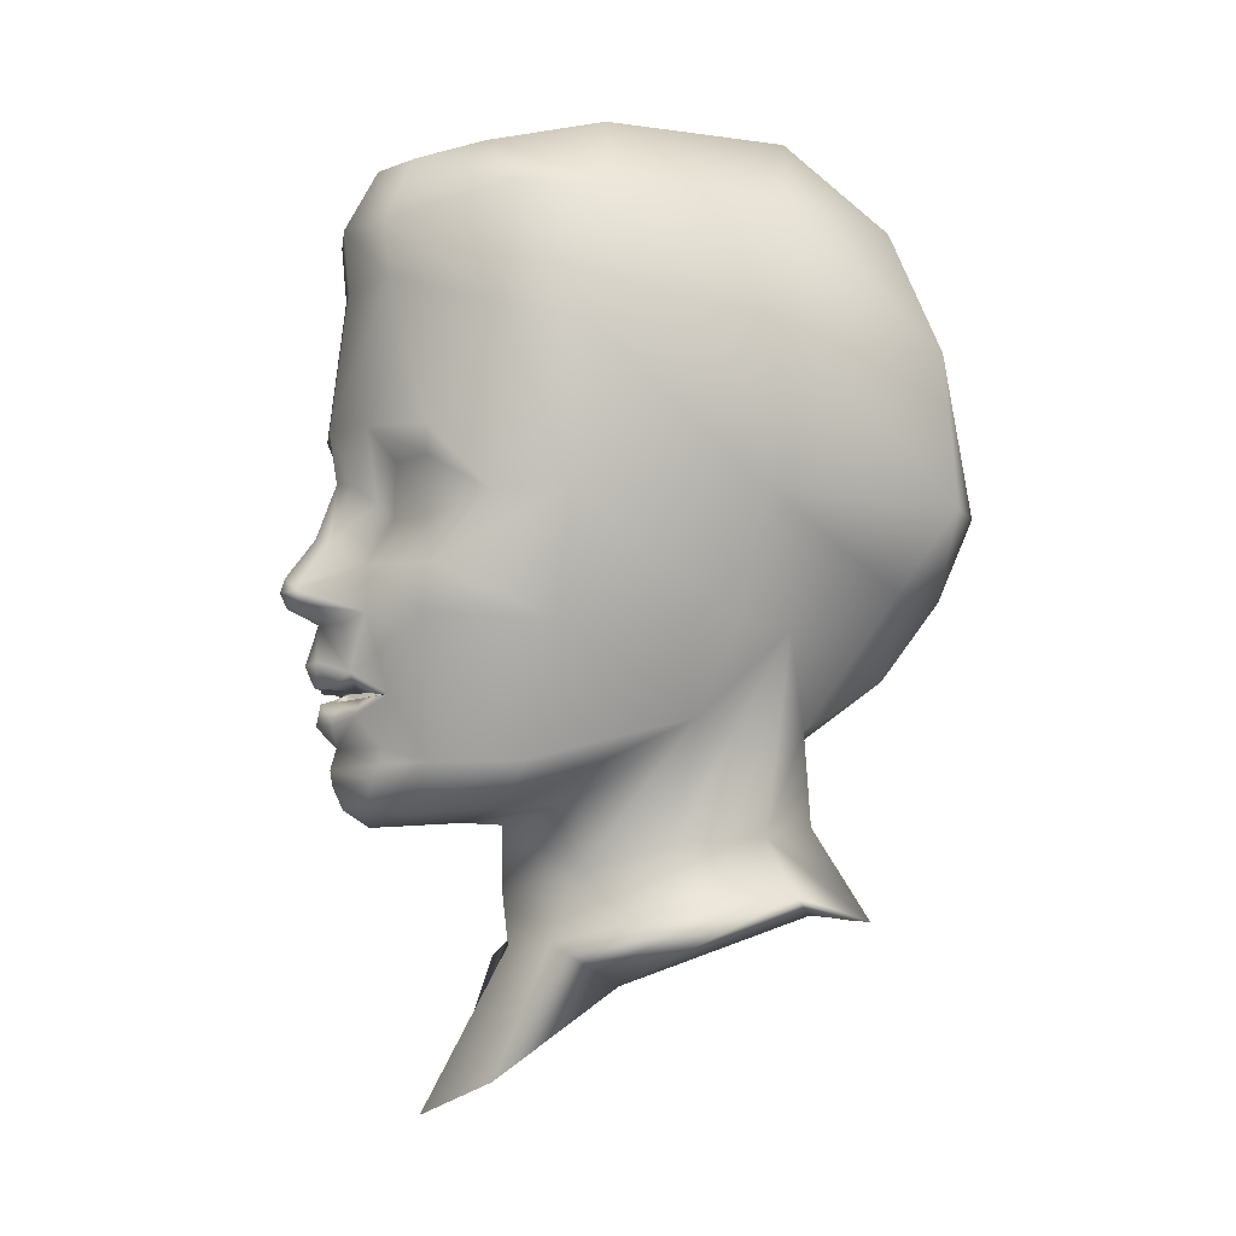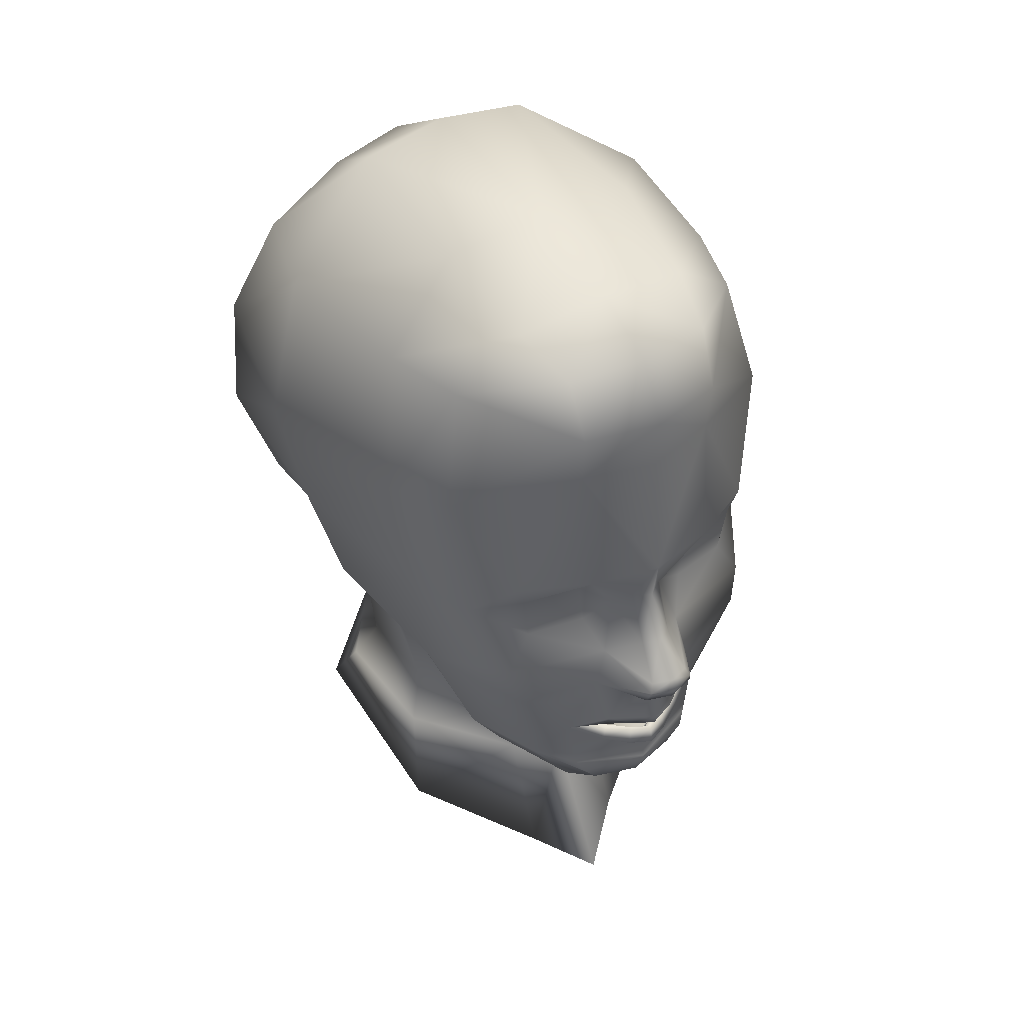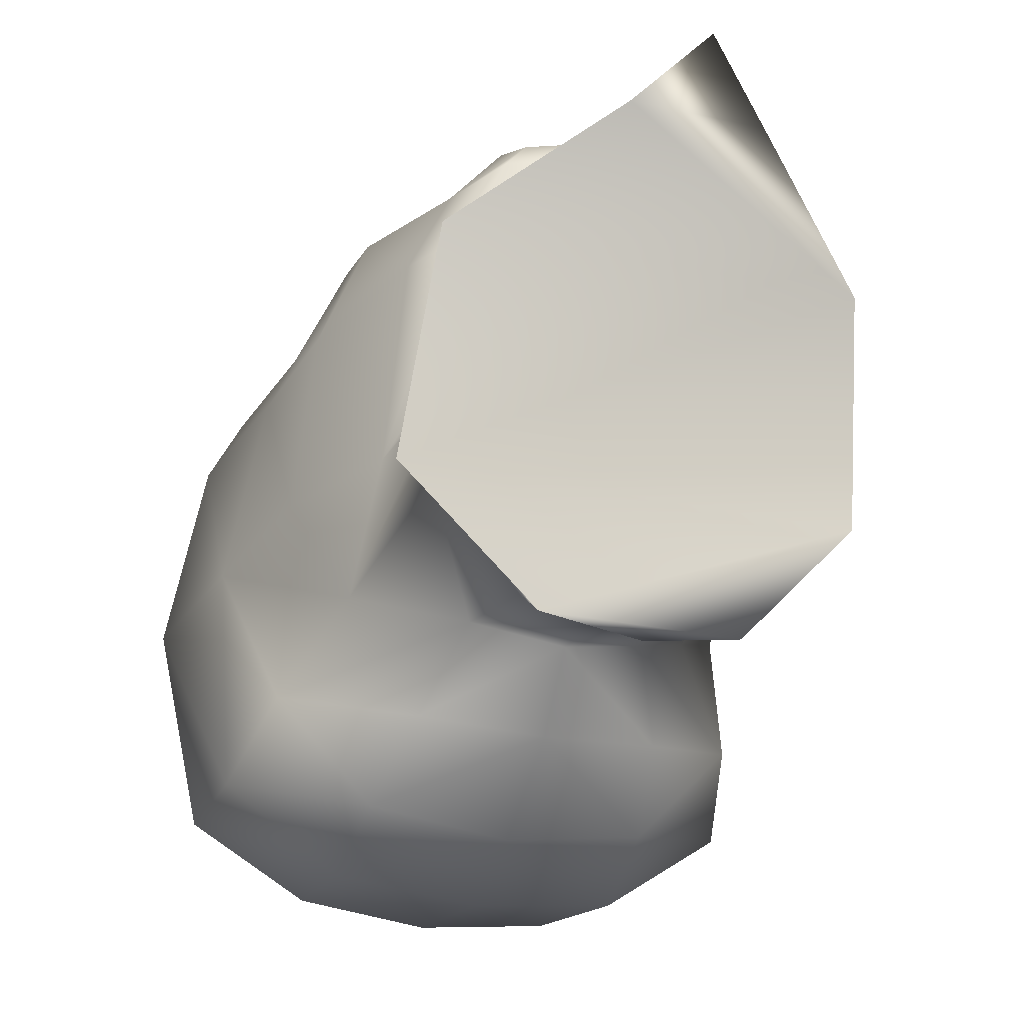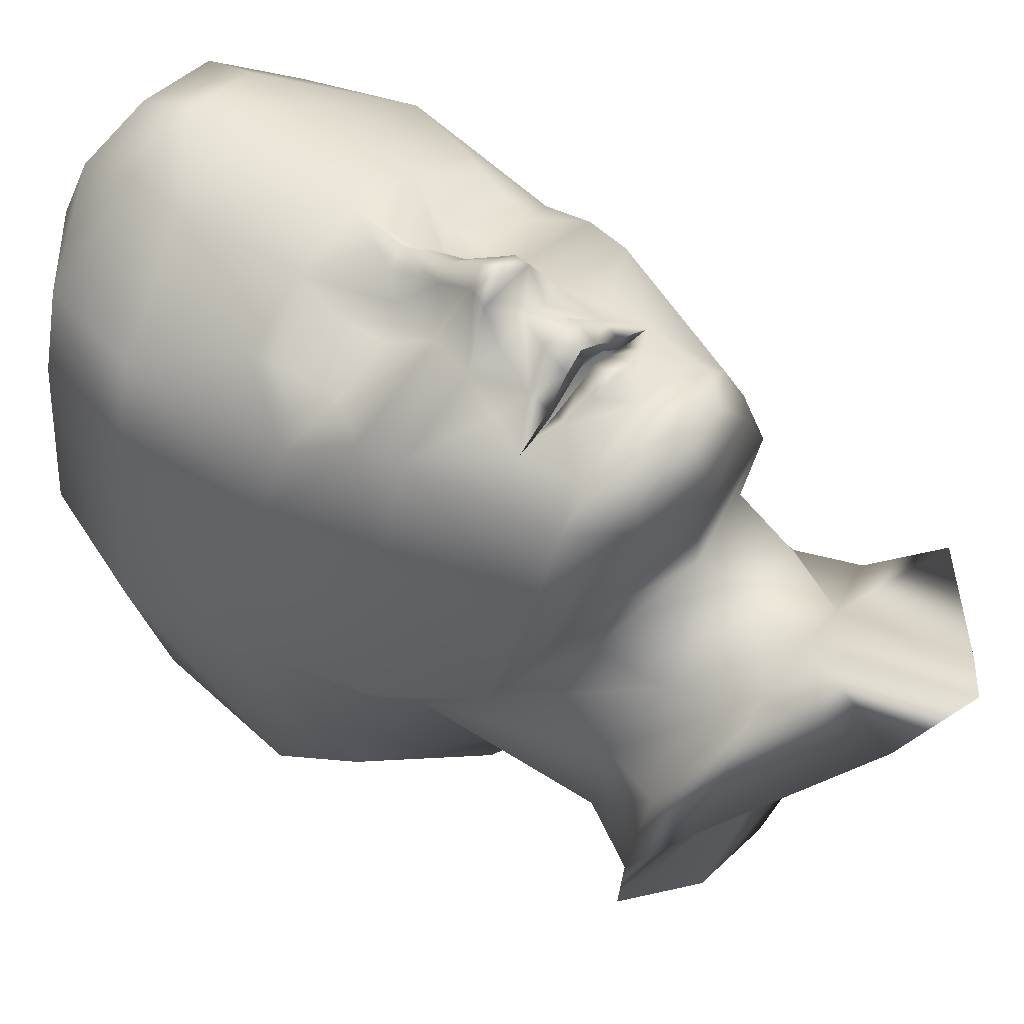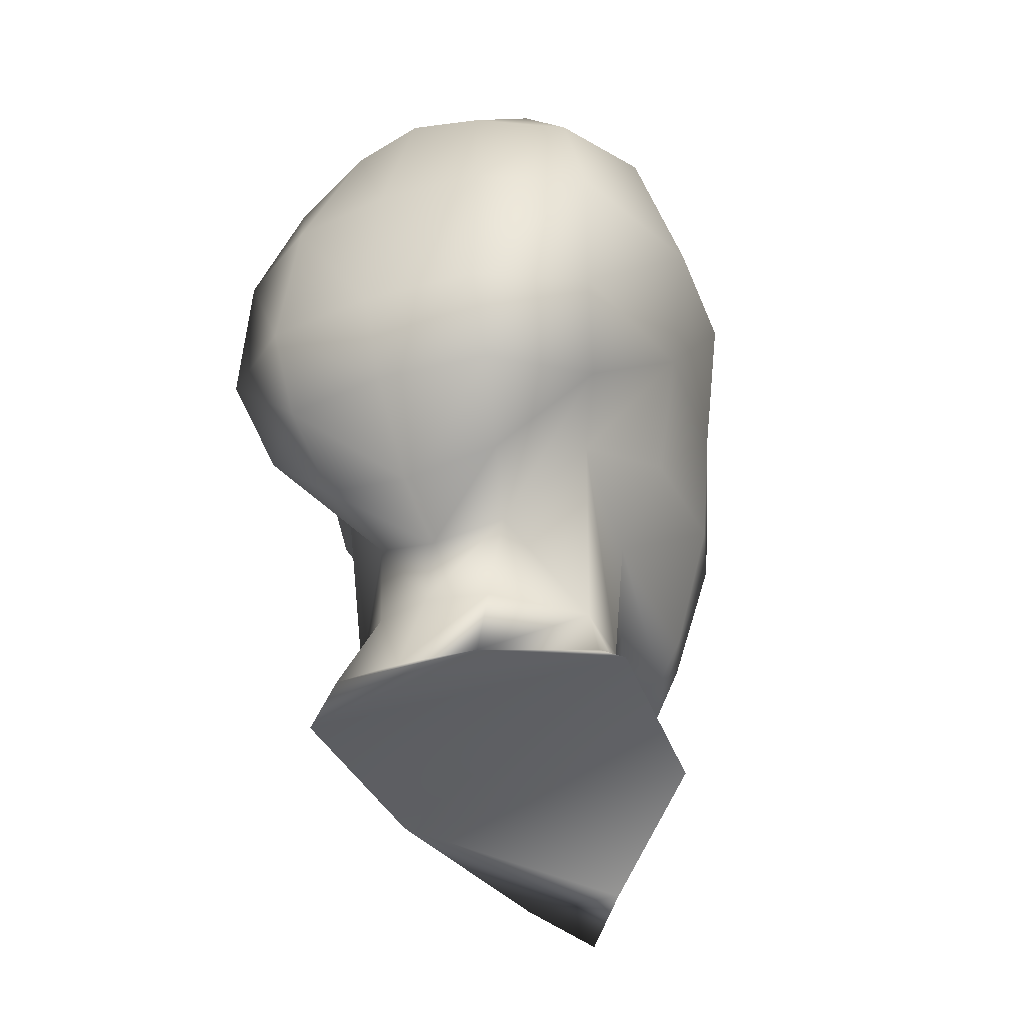
<metadata>
{"format":"obj","ext":"obj","renderer":"f3d","projection":"perspective","resolution":1024,"background":"white","views":[{"elev":-2.9,"azim":68.6,"up":"+Y"},{"elev":45.3,"azim":-31.5,"up":"+Y"},{"elev":-25.8,"azim":-19.5,"up":"+Z"},{"elev":56.8,"azim":-50.1,"up":"+Z"},{"elev":-29.4,"azim":-152.0,"up":"+Y"}]}
</metadata>
<code>
v 0.1791 0.3597 0.5061
v 0.2867 0.4129 0.6548
v 0.2867 0.3683 0.5082
v 0.2867 0.4954 0.5174
v 0.179 0.4843 0.514
v 0.1719 0.3181 0.5224
v 0.1345 0.4012 0.3446
v 0.1851 0.3258 0.4445
v 0.2023 0.4214 0.6236
v 0.2394 0.4426 0.6504
v 0.2157 0.4596 0.631
v 0.2291 0.4979 0.6384
v 0.1431 0.4943 0.6109
v 0.2577 0.4879 0.6533
v 0.2023 0.4241 0.613
v 0.2417 0.4233 0.6304
v 0.2419 0.4116 0.6297
v 0.2671 0.4119 0.6461
v 0.2674 0.4216 0.6557
v 0.2867 0.4228 0.6643
v 0.2669 0.401 0.6439
v 0.2421 0.4032 0.629
v 0.2867 0.3968 0.6527
v 0.2867 0.4465 0.672
v 0.2674 0.4466 0.6604
v 0.2414 0.4365 0.6318
v 0.2414 0.4236 0.6423
v 0.2669 0.4146 0.6557
v 0.2434 0.4179 0.6396
v 0.2675 0.4266 0.6606
v 0.2867 0.414 0.6652
v 0.2867 0.4281 0.6716
v 0.2681 0.4521 0.6745
v 0.2867 0.4484 0.6805
v 0.2867 0.5681 0.6713
v 0.2867 0.621 0.6509
v 0.2701 0.5639 0.6626
v 0.2867 0.3511 0.656
v 0.2206 0.3423 0.6348
v 0.2867 0.336 0.6537
v 0.1792 0.3595 0.5913
v 0.2136 0.357 0.629
v 0.2364 0.3211 0.6336
v 0.2371 0.4022 0.6451
v 0.2109 0.3722 0.6274
v 0.2867 0.3713 0.6499
v 0.3752 0.2583 0.4374
v 0.3405 0.1874 0.4551
v 0.4194 0.2819 0.3611
v 0.439 0.4012 0.3446
v 0.4377 0.2208 0.3752
v 0.4302 0.2887 0.2721
v 0.4414 0.4833 0.2503
v 0.371 0.2012 0.1318
v 0.3531 0.2942 0.1874
v 0.3636 0.3884 0.1999
v 0.2867 0.3685 0.1804
v 0.2867 0.2949 0.1695
v 0.2867 0.1822 0.4789
v 0.2867 0.2312 0.4844
v 0.2867 0.1974 0.1169
v 0.3884 0.3258 0.4445
v 0.2867 0.2978 0.4857
v 0.4513 0.2334 0.2503
v 0.3439 0.06054 0.5137
v 0.2631 0.3935 0.6601
v 0.466 0.1575 0.4345
v 0.4819 0.2176 0.2511
v 0.2867 0.025 0.5669
v 0.2867 0.3917 0.6698
v 0.4314 0.3609 0.5147
v 0.3592 0.3116 0.6055
v 0.4015 0.3181 0.5224
v 0.3926 0.4363 0.1302
v 0.4092 0.5143 0.07548
v 0.493 0.5169 0.164
v 0.525 0.6087 0.312
v 0.4959 0.4851 0.3298
v 0.4768 0.487 0.4994
v 0.4304 0.4943 0.6109
v 0.3578 0.4596 0.631
v 0.3712 0.4214 0.6236
v 0.3942 0.3595 0.5913
v 0.3599 0.357 0.629
v 0.3626 0.3722 0.6274
v 0.2867 0.5128 0.05831
v 0.2867 0.4182 0.1187
v 0.4124 0.5971 0.03867
v 0.5148 0.5982 0.1103
v 0.4904 0.6078 0.49
v 0.3336 0.5424 0.635
v 0.3443 0.4979 0.6384
v 0.2867 0.5964 0.025
v 0.4032 0.7487 0.06309
v 0.5088 0.744 0.1229
v 0.5484 0.7406 0.3007
v 0.5102 0.7571 0.4857
v 0.3621 0.8086 0.6222
v 0.2867 0.8047 0.64
v 0.2867 0.6699 0.6584
v 0.2867 0.7502 0.04986
v 0.3668 0.8891 0.1255
v 0.4658 0.8628 0.1576
v 0.5009 0.8762 0.278
v 0.4756 0.8857 0.4424
v 0.4503 0.8887 0.5261
v 0.3654 0.9198 0.6002
v 0.363 0.8625 0.6266
v 0.4757 0.7708 0.5525
v 0.2867 0.8643 0.6452
v 0.2867 0.9036 0.1186
v 0.2867 0.9231 0.612
v 0.2867 0.9519 0.5389
v 0.3808 0.9399 0.5342
v 0.3925 0.9653 0.4188
v 0.2867 0.975 0.4228
v 0.3797 0.9624 0.2274
v 0.2867 0.974 0.22
v 0.337 0.3211 0.6336
v 0.2867 0.2967 0.6173
v 0.3528 0.3423 0.6348
v 0.2867 0.3133 0.6431
v 0.4372 0.5385 0.605
v 0.4585 0.6044 0.5551
v 0.3157 0.4879 0.6533
v 0.2867 0.4872 0.668
v 0.334 0.4426 0.6504
v 0.3152 0.5052 0.6918
v 0.3123 0.5184 0.6962
v 0.3028 0.618 0.6377
v 0.3178 0.5999 0.6204
v 0.3495 0.5834 0.6129
v 0.3561 0.6364 0.6131
v 0.2867 0.5024 0.6987
v 0.2867 0.5173 0.7052
v 0.4183 0.638 0.6026
v 0.4281 0.6653 0.606
v 0.3586 0.669 0.6415
v 0.4106 0.5822 0.6003
v 0.3033 0.5639 0.6626
v 0.3054 0.4521 0.6745
v 0.3059 0.4266 0.6606
v 0.3364 0.4022 0.6451
v 0.3104 0.3935 0.6601
v 0.3065 0.4146 0.6557
v 0.33 0.4179 0.6396
v 0.2867 0.531 0.7002
v 0.3082 0.5275 0.691
v 0.2867 0.3003 0.5252
v 0.332 0.4236 0.6423
v 0.3944 0.3597 0.5061
v 0.3944 0.4843 0.514
v 0.306 0.4466 0.6604
v 0.306 0.4216 0.6557
v 0.3321 0.4365 0.6318
v 0.3317 0.4233 0.6304
v 0.3712 0.4241 0.613
v 0.3315 0.4116 0.6297
v 0.3314 0.4032 0.629
v 0.3065 0.401 0.6439
v 0.2867 0.3968 0.6527
v 0.3064 0.4119 0.6461
v 0.233 0.1874 0.4551
v 0.1982 0.2583 0.4374
v 0.154 0.2819 0.3611
v 0.1358 0.2208 0.3752
v 0.1433 0.2887 0.2721
v 0.132 0.4833 0.2503
v 0.2024 0.2012 0.1318
v 0.2203 0.2942 0.1874
v 0.2098 0.3884 0.1999
v 0.1221 0.2334 0.2503
v 0.2295 0.06054 0.5137
v 0.1074 0.1575 0.4345
v 0.09155 0.2176 0.2511
v 0.2142 0.3116 0.6055
v 0.142 0.3609 0.5147
v 0.1642 0.5143 0.07548
v 0.1808 0.4363 0.1302
v 0.08045 0.5169 0.164
v 0.04841 0.6087 0.312
v 0.07755 0.4851 0.3298
v 0.09667 0.487 0.4994
v 0.1611 0.5971 0.03867
v 0.05862 0.5982 0.1103
v 0.08302 0.6078 0.49
v 0.2398 0.5424 0.635
v 0.1703 0.7487 0.06309
v 0.06468 0.744 0.1229
v 0.025 0.7406 0.3007
v 0.06319 0.7571 0.4857
v 0.2114 0.8086 0.6222
v 0.2066 0.8891 0.1255
v 0.1077 0.8628 0.1576
v 0.0725 0.8762 0.278
v 0.09784 0.8857 0.4424
v 0.1231 0.8887 0.5261
v 0.2081 0.9198 0.6002
v 0.2105 0.8625 0.6266
v 0.09775 0.7708 0.5525
v 0.1926 0.9399 0.5342
v 0.1809 0.9653 0.4188
v 0.1938 0.9624 0.2274
v 0.1363 0.5385 0.605
v 0.1149 0.6044 0.5551
v 0.2582 0.5052 0.6918
v 0.2611 0.5184 0.6962
v 0.2706 0.618 0.6377
v 0.224 0.5834 0.6129
v 0.2556 0.5999 0.6204
v 0.2174 0.6364 0.6131
v 0.1454 0.6653 0.606
v 0.1551 0.638 0.6026
v 0.2148 0.669 0.6415
v 0.1628 0.5822 0.6003
v 0.2652 0.5275 0.691
f 161 2 23
f 2 18 23
f 23 160 161
f 23 31 160
f 169 61 54
f 169 54 68
f 175 169 68
f 175 68 67
f 174 175 67
f 173 174 67
f 65 173 67
f 69 173 65
f 33 34 126
f 207 135 147
f 207 187 12
f 135 207 206
f 179 87 57
f 171 180 179
f 87 179 178
f 63 6 8
f 200 191 186
f 212 200 205
f 192 200 212
f 214 100 192
f 28 66 31
f 213 212 205
f 213 211 214
f 211 213 215
f 211 210 214
f 187 210 209
f 210 208 214
f 204 187 215
f 204 186 183
f 37 210 187
f 215 187 209
f 187 216 37
f 35 37 216
f 149 120 176
f 6 149 176
f 100 214 208
f 203 202 116
f 203 193 194
f 118 111 193
f 126 206 14
f 57 171 179
f 86 178 184
f 93 184 188
f 101 188 193
f 118 203 116
f 149 6 63
f 120 122 43
f 126 134 206
f 147 216 207
f 208 37 36
f 110 199 192
f 113 201 198
f 199 112 198
f 110 112 199
f 199 197 200
f 201 113 116
f 201 196 197
f 195 203 194
f 215 213 205
f 212 214 192
f 66 46 70
f 187 207 216
f 147 35 216
f 9 44 29
f 66 28 44
f 45 44 9
f 10 33 126
f 10 12 11
f 33 30 32
f 46 42 38
f 9 41 45
f 210 37 208
f 215 209 211
f 186 204 205
f 204 215 205
f 187 204 13
f 213 214 212
f 134 135 206
f 14 206 12
f 210 211 209
f 36 100 208
f 206 207 12
f 39 38 42
f 14 10 126
f 196 201 202
f 191 200 197
f 186 205 200
f 183 13 204
f 176 43 41
f 122 40 43
f 43 39 41
f 176 120 43
f 6 177 7
f 41 42 45
f 177 176 41
f 203 118 193
f 203 195 202
f 202 195 196
f 202 201 116
f 198 201 197
f 112 113 198
f 111 101 193
f 99 110 192
f 200 192 199
f 197 199 198
f 196 191 197
f 190 191 196
f 190 196 195
f 189 190 195
f 189 195 194
f 188 189 194
f 188 194 193
f 101 93 188
f 192 100 99
f 181 186 191
f 181 191 190
f 185 181 190
f 185 190 189
f 184 185 189
f 184 189 188
f 93 86 184
f 187 13 12
f 182 183 186
f 182 186 181
f 181 168 182
f 180 181 185
f 178 180 185
f 178 185 184
f 86 87 178
f 46 45 42
f 41 13 177
f 13 9 11
f 183 177 13
f 7 177 183
f 7 183 182
f 168 7 182
f 168 181 180
f 171 168 180
f 179 180 178
f 177 6 176
f 169 175 172
f 172 174 166
f 27 30 10
f 174 163 166
f 69 59 173
f 172 175 174
f 174 173 163
f 28 29 44
f 163 173 59
f 63 8 164
f 58 170 171
f 170 58 61
f 172 167 169
f 171 167 168
f 166 167 172
f 168 165 7
f 163 165 166
f 164 60 63
f 7 164 8
f 60 164 163
f 170 61 169
f 59 60 163
f 57 58 171
f 170 167 171
f 167 170 169
f 167 165 168
f 165 167 166
f 165 164 7
f 164 165 163
f 151 3 2
f 3 152 4
f 73 62 50
f 82 81 127
f 92 81 80
f 125 127 92
f 151 157 152
f 156 152 157
f 157 151 158
f 158 151 162
f 154 152 156
f 162 151 2
f 20 152 154
f 152 20 4
f 160 159 158
f 161 160 162
f 24 20 153
f 153 154 155
f 161 162 2
f 155 156 157
f 160 158 162
f 157 82 155
f 150 155 82
f 160 145 159
f 146 159 145
f 155 150 153
f 142 153 150
f 145 160 31
f 159 146 157
f 82 157 146
f 153 142 24
f 32 24 142
f 158 159 157
f 154 156 155
f 20 154 153
f 151 152 3
f 127 150 82
f 127 141 142
f 34 32 141
f 35 140 36
f 38 40 121
f 83 84 121
f 119 121 40
f 143 46 85
f 80 82 83
f 144 46 143
f 31 70 144
f 143 146 145
f 127 142 150
f 126 34 141
f 147 135 129
f 92 91 129
f 128 129 135
f 57 87 74
f 74 76 56
f 75 74 87
f 62 73 63
f 90 97 109
f 124 109 137
f 137 109 98
f 98 100 138
f 31 144 145
f 124 137 136
f 138 133 136
f 139 136 133
f 138 131 133
f 132 131 91
f 138 130 131
f 139 91 123
f 79 90 123
f 91 131 140
f 132 91 139
f 140 148 91
f 148 140 35
f 72 120 149
f 72 149 73
f 130 138 100
f 116 115 117
f 103 102 117
f 102 111 118
f 125 128 126
f 74 56 57
f 88 75 86
f 94 88 93
f 102 94 101
f 116 117 118
f 63 73 149
f 119 122 120
f 128 134 126
f 129 148 147
f 36 140 130
f 98 108 110
f 107 114 113
f 107 112 108
f 108 112 110
f 109 106 108
f 116 113 114
f 106 105 114
f 103 117 104
f 124 136 139
f 98 138 137
f 70 46 144
f 148 129 91
f 148 35 147
f 146 143 82
f 143 145 144
f 82 143 85
f 126 141 127
f 81 92 127
f 32 142 141
f 38 84 46
f 85 83 82
f 130 140 131
f 133 132 139
f 124 123 90
f 124 139 123
f 80 123 91
f 137 138 136
f 128 135 134
f 92 128 125
f 132 133 131
f 130 100 36
f 92 129 128
f 84 38 121
f 126 127 125
f 115 114 105
f 106 109 97
f 109 124 90
f 123 80 79
f 83 119 72
f 119 40 122
f 83 121 119
f 119 120 72
f 50 71 73
f 85 84 83
f 83 72 71
f 102 118 117
f 115 104 117
f 105 104 115
f 116 114 115
f 106 114 107
f 107 113 112
f 102 101 111
f 98 110 99
f 108 98 109
f 107 108 106
f 106 97 105
f 105 97 96
f 104 105 96
f 104 96 95
f 103 104 95
f 103 95 94
f 102 103 94
f 94 93 101
f 99 100 98
f 97 90 77
f 96 97 77
f 96 77 89
f 95 96 89
f 95 89 88
f 94 95 88
f 88 86 93
f 92 80 91
f 90 79 78
f 77 90 78
f 78 53 77
f 89 77 76
f 89 76 75
f 88 89 75
f 75 87 86
f 84 85 46
f 71 80 83
f 81 82 80
f 80 71 79
f 79 71 50
f 78 79 50
f 78 50 53
f 76 77 53
f 76 53 56
f 75 76 74
f 72 73 71
f 64 68 54
f 51 67 64
f 66 70 31
f 51 48 67
f 65 59 69
f 67 68 64
f 48 65 67
f 44 46 66
f 59 65 48
f 47 62 63
f 56 55 58
f 61 58 55
f 54 52 64
f 53 52 56
f 64 52 51
f 50 49 53
f 51 49 48
f 63 60 47
f 62 47 50
f 48 47 60
f 54 61 55
f 48 60 59
f 56 58 57
f 56 52 55
f 54 55 52
f 53 49 52
f 51 52 49
f 50 47 49
f 48 49 47
f 41 9 13
f 45 46 44
f 40 39 43
f 39 42 41
f 39 40 38
f 36 37 35
f 33 32 34
f 30 33 10
f 9 27 10
f 3 5 1
f 25 19 20
f 26 16 19
f 15 22 17
f 30 24 32
f 24 30 25
f 29 15 9
f 15 29 22
f 31 21 28
f 21 31 23
f 27 25 30
f 25 27 26
f 28 22 29
f 22 28 21
f 9 26 27
f 26 9 15
f 18 17 21
f 15 16 26
f 26 19 25
f 25 20 24
f 18 21 23
f 17 22 21
f 4 20 5
f 19 5 20
f 2 1 18
f 16 5 19
f 18 1 17
f 17 1 15
f 15 5 16
f 5 15 1
f 12 10 14
f 13 11 12
f 10 11 9
f 7 8 6
f 4 5 3
f 2 3 1

</code>
